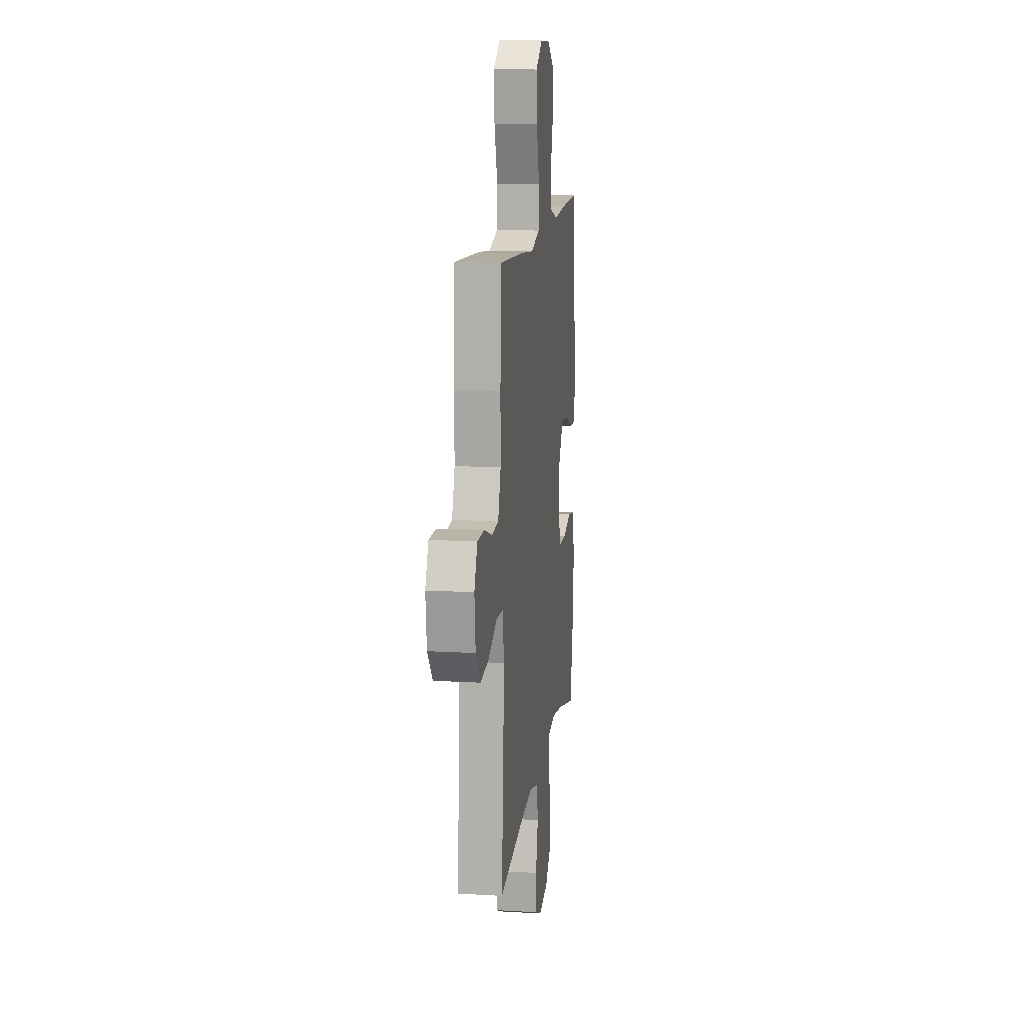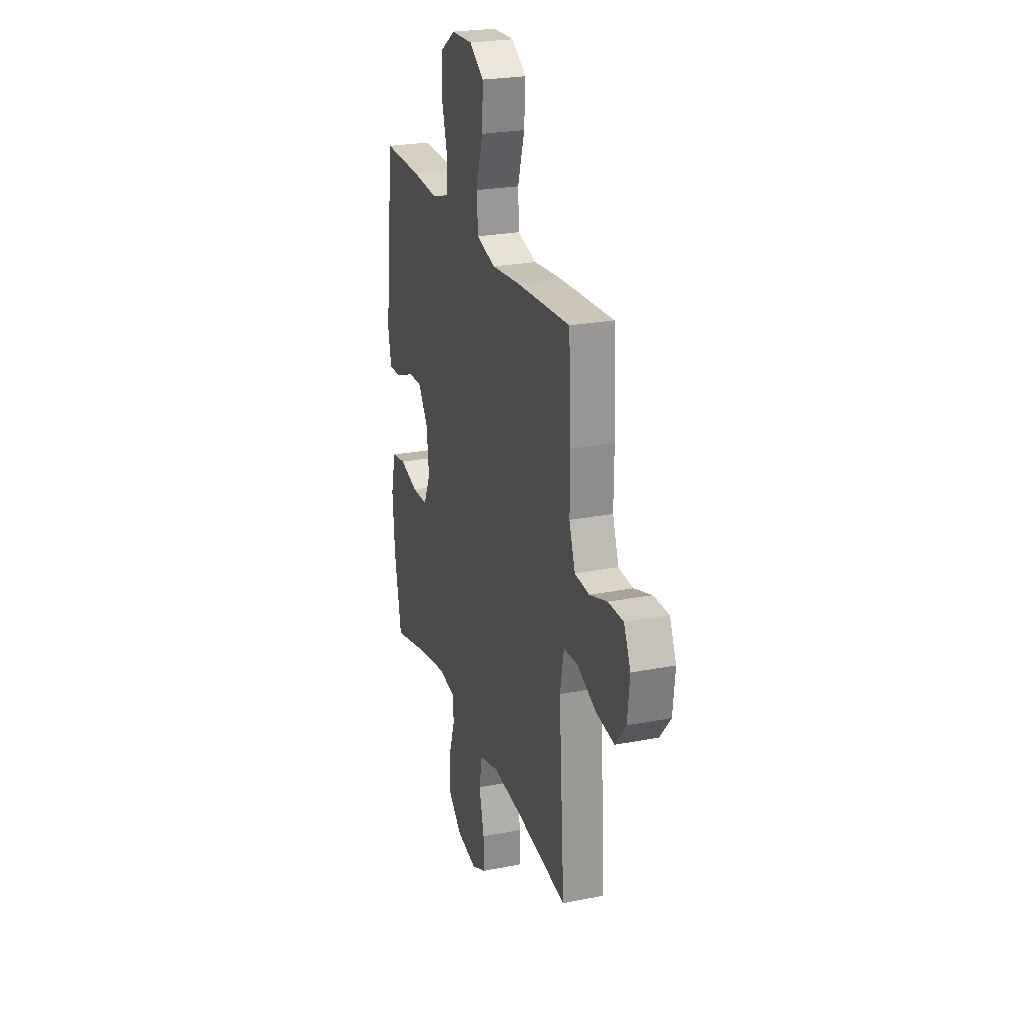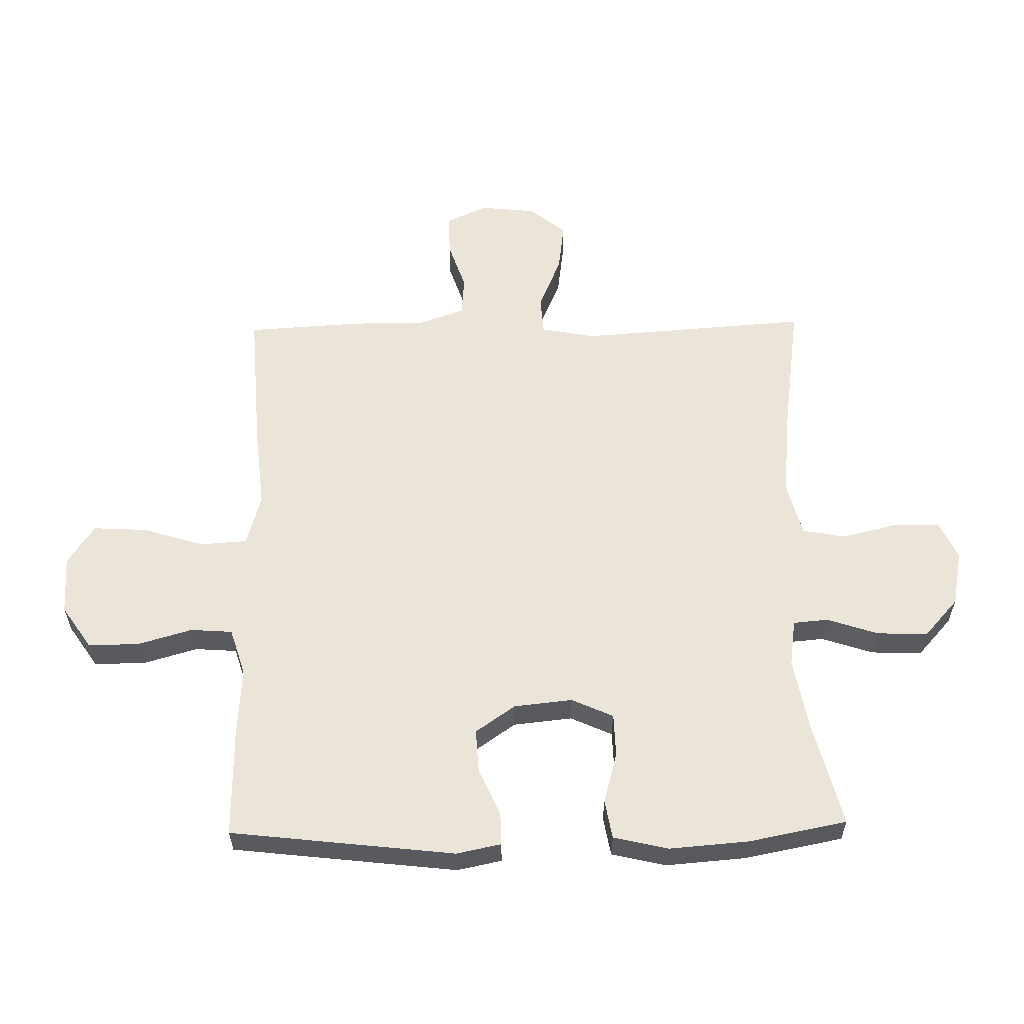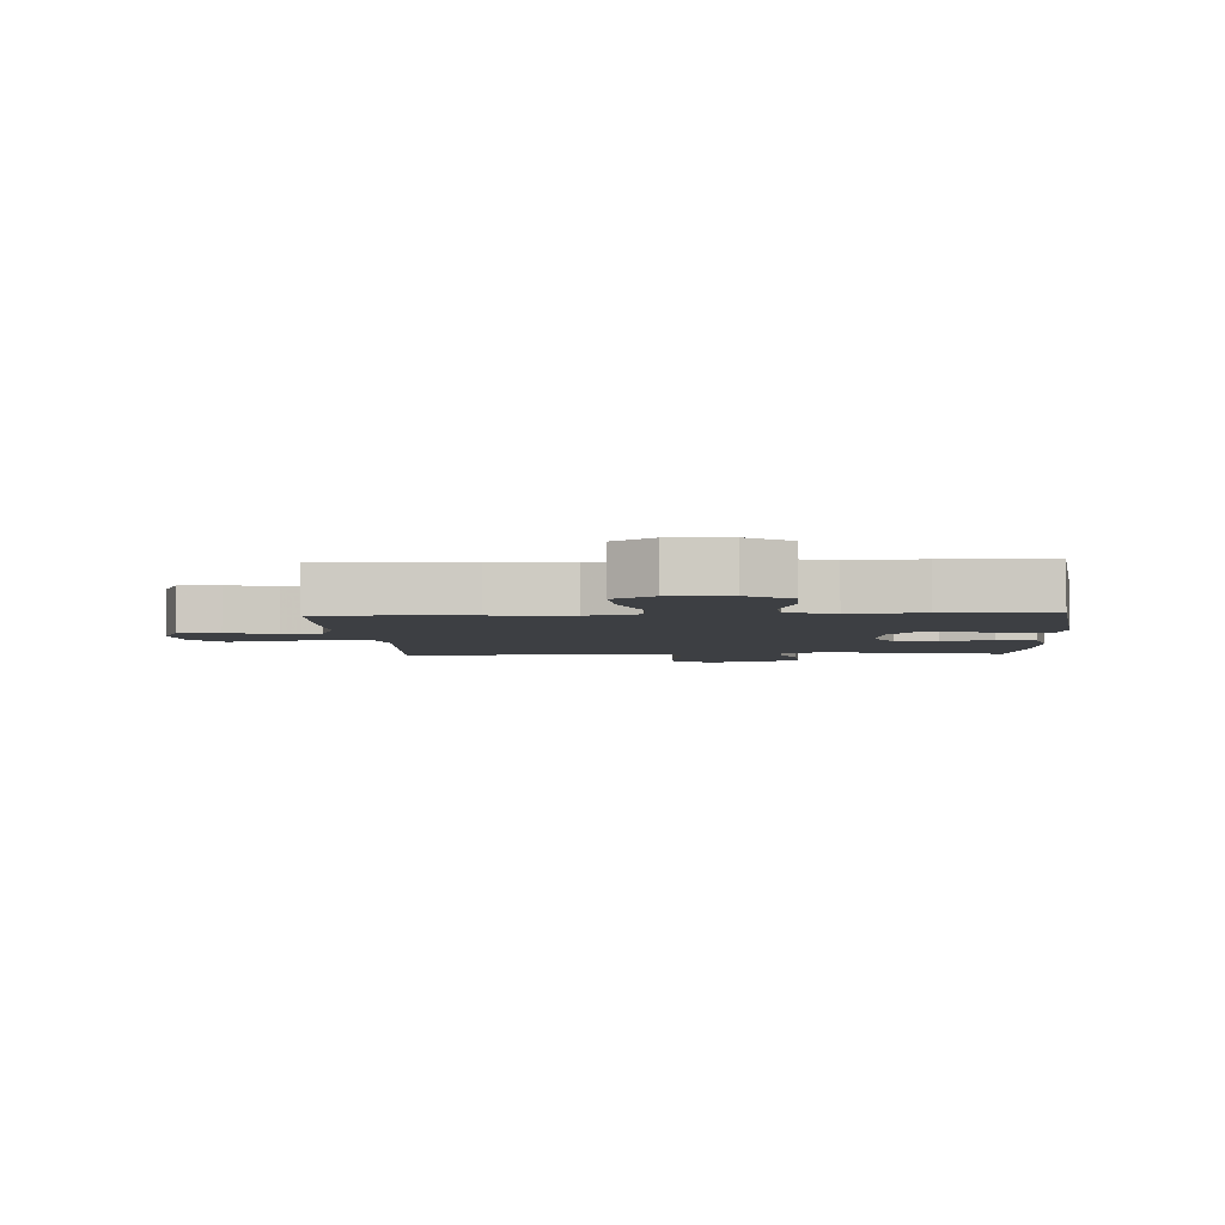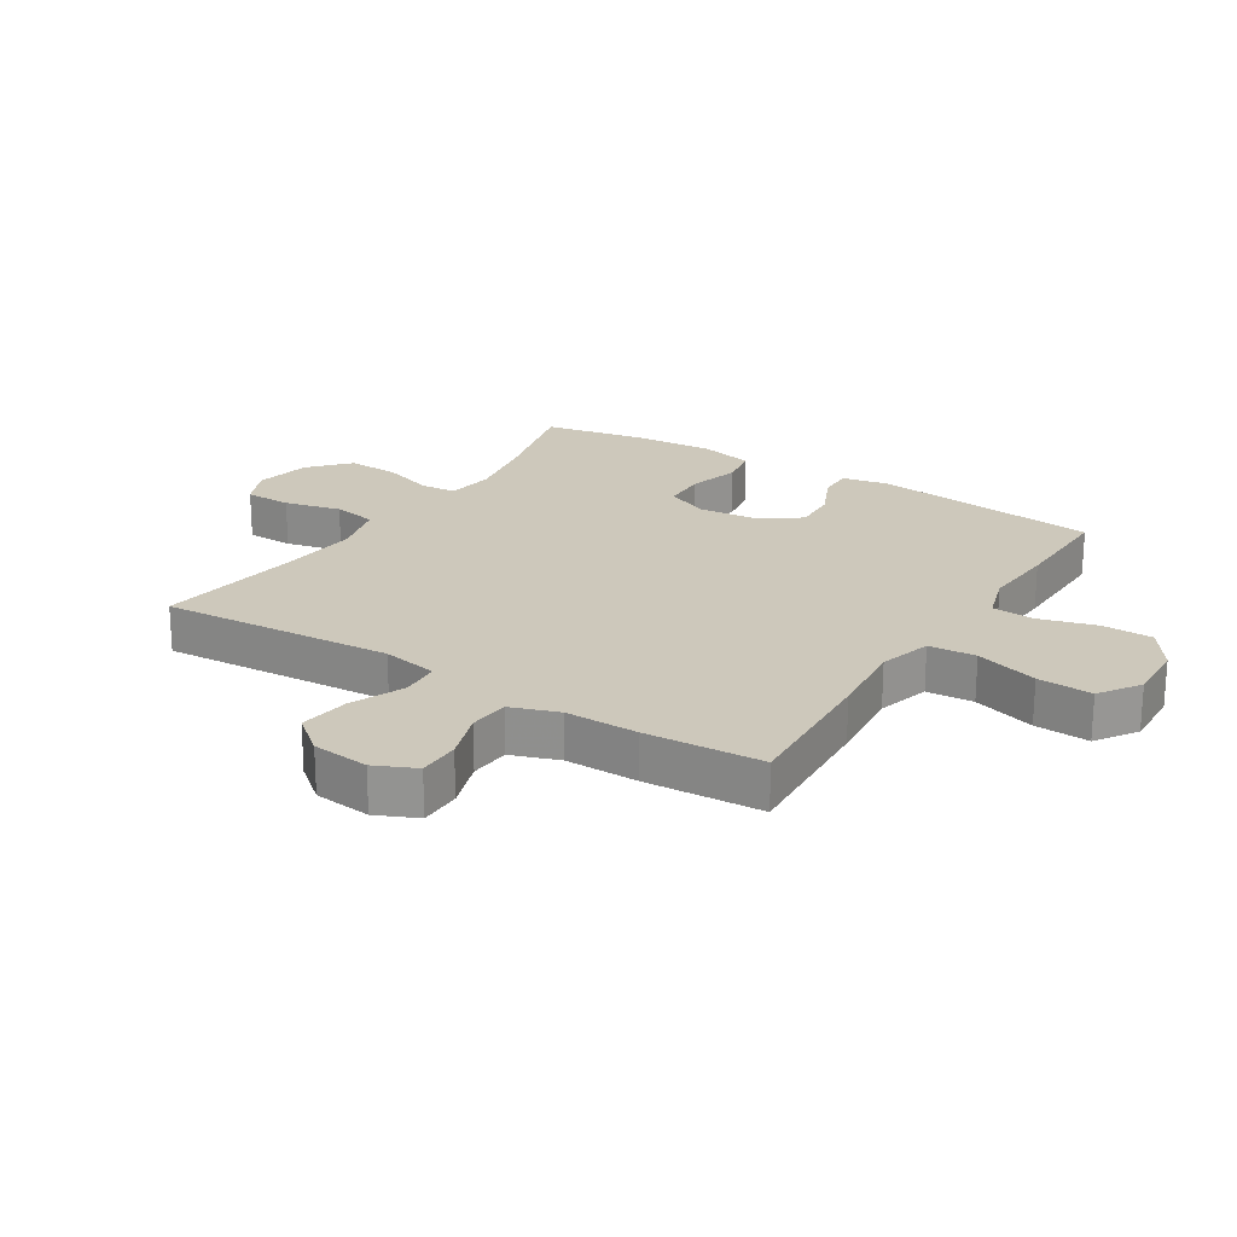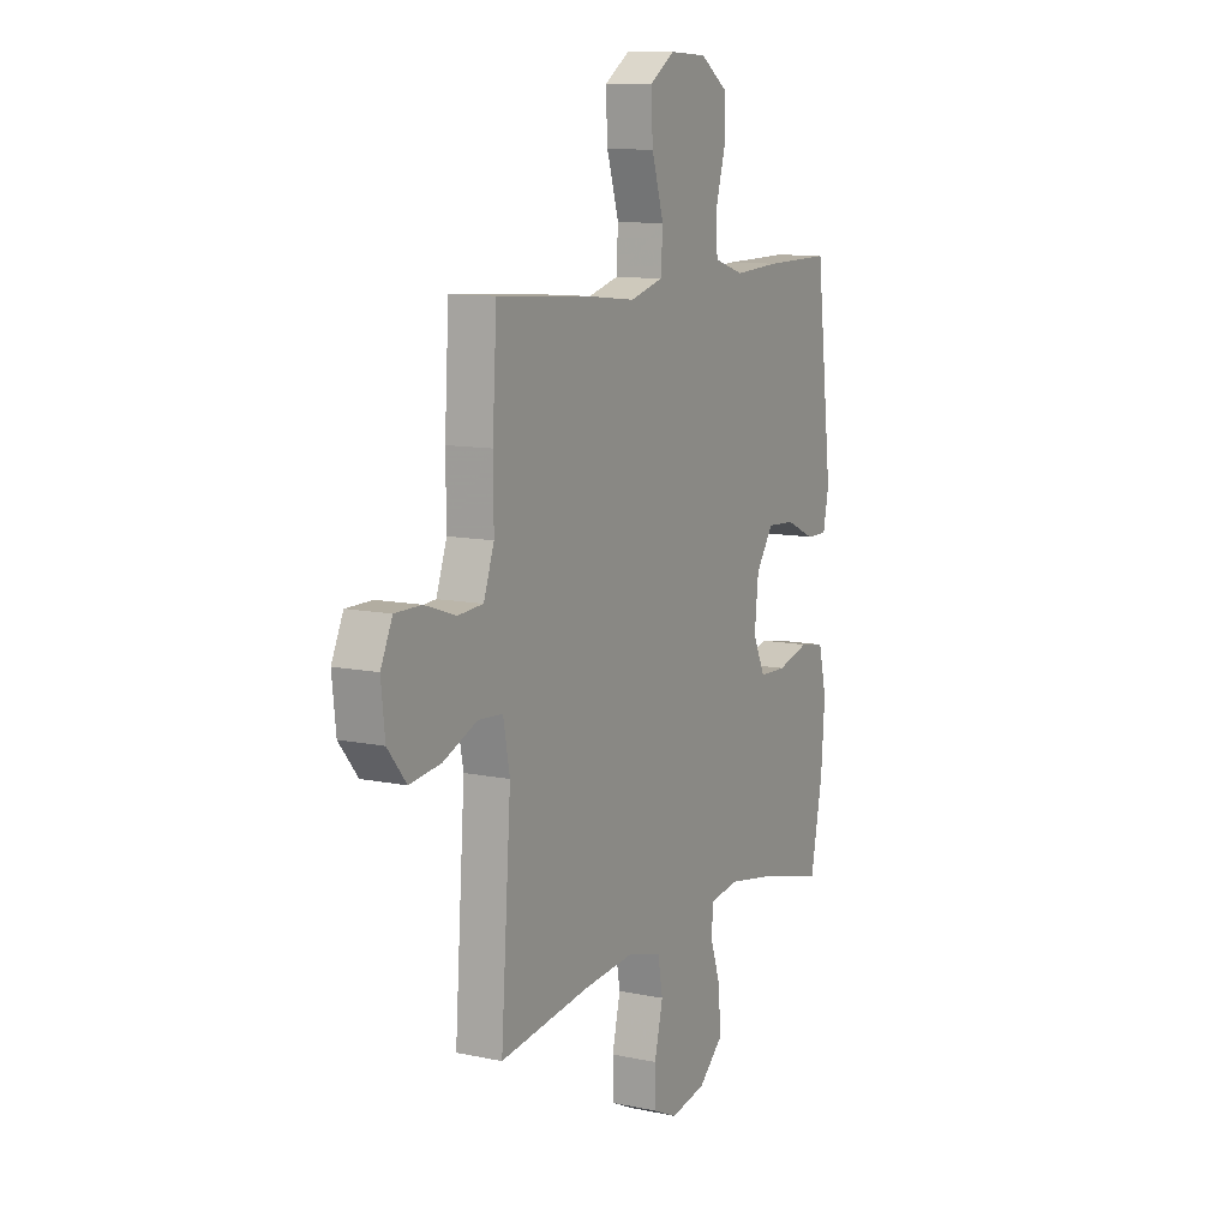
<metadata>
{"format":"obj","ext":"obj","renderer":"f3d","projection":"perspective","resolution":1024,"background":"white","views":[{"elev":13.4,"azim":-82.4,"up":"+Z"},{"elev":24.6,"azim":-107.8,"up":"+Z"},{"elev":58.8,"azim":88.9,"up":"+Y"},{"elev":-4.0,"azim":3.7,"up":"+Y"},{"elev":22.0,"azim":-57.7,"up":"+Y"},{"elev":10.5,"azim":-62.1,"up":"+Z"}]}
</metadata>
<code>
v -0.5 0.07 0.5
v -0.261 0.07 0.485
v -0.132 0.07 0.472
v -0.047 0.07 0.496
v -0.042 0.07 0.572
v -0.073 0.07 0.673
v -0.078 0.07 0.761
v -0.013 0.07 0.805
v 0.083 0.07 0.801
v 0.152 0.07 0.754
v 0.153 0.07 0.672
v 0.127 0.07 0.581
v 0.132 0.07 0.513
v 0.209 0.07 0.489
v 0.327 0.07 0.497
v 0.5 0.07 0.5
v 0.543 0.07 0.133
v 0.528 0.07 0.06
v 0.474 0.07 0.061
v 0.398 0.07 0.095
v 0.327 0.07 0.099
v 0.282 0.07 0.034
v 0.272 0.07 -0.062
v 0.303 0.07 -0.13
v 0.373 0.07 -0.132
v 0.456 0.07 -0.109
v 0.52 0.07 -0.12
v 0.541 0.07 -0.209
v 0.531 0.07 -0.339
v 0.5 0.07 -0.5
v 0.326 0.07 -0.456
v 0.209 0.07 -0.435
v 0.133 0.07 -0.446
v 0.128 0.07 -0.503
v 0.156 0.07 -0.587
v 0.159 0.07 -0.67
v 0.097 0.07 -0.726
v 0.006 0.07 -0.744
v -0.057 0.07 -0.715
v -0.058 0.07 -0.64
v -0.036 0.07 -0.549
v -0.049 0.07 -0.478
v -0.137 0.07 -0.455
v -0.266 0.07 -0.467
v -0.5 0.07 -0.5
v -0.474 0.07 -0.125
v -0.491 0.07 -0.035
v -0.554 0.07 -0.031
v -0.641 0.07 -0.068
v -0.722 0.07 -0.079
v -0.77 0.07 -0.02
v -0.78 0.07 0.072
v -0.75 0.07 0.138
v -0.682 0.07 0.138
v -0.602 0.07 0.111
v -0.537 0.07 0.116
v -0.51 0.07 0.193
v -0.511 0.07 0.31
v -0.5 0 0.5
v -0.261 0 0.485
v -0.132 0 0.472
v -0.047 0 0.496
v -0.042 0 0.572
v -0.073 0 0.673
v -0.078 0 0.761
v -0.013 0 0.805
v 0.083 0 0.801
v 0.152 0 0.754
v 0.153 0 0.672
v 0.127 0 0.581
v 0.132 0 0.513
v 0.209 0 0.489
v 0.327 0 0.497
v 0.5 0 0.5
v 0.543 0 0.133
v 0.528 0 0.06
v 0.474 0 0.061
v 0.398 0 0.095
v 0.327 0 0.099
v 0.282 0 0.034
v 0.272 0 -0.062
v 0.303 0 -0.13
v 0.373 0 -0.132
v 0.456 0 -0.109
v 0.52 0 -0.12
v 0.541 0 -0.209
v 0.531 0 -0.339
v 0.5 0 -0.5
v 0.326 0 -0.456
v 0.209 0 -0.435
v 0.133 0 -0.446
v 0.128 0 -0.503
v 0.156 0 -0.587
v 0.159 0 -0.67
v 0.097 0 -0.726
v 0.006 0 -0.744
v -0.057 0 -0.715
v -0.058 0 -0.64
v -0.036 0 -0.549
v -0.049 0 -0.478
v -0.137 0 -0.455
v -0.266 0 -0.467
v -0.5 0 -0.5
v -0.474 0 -0.125
v -0.491 0 -0.035
v -0.554 0 -0.031
v -0.641 0 -0.068
v -0.722 0 -0.079
v -0.77 0 -0.02
v -0.78 0 0.072
v -0.75 0 0.138
v -0.682 0 0.138
v -0.602 0 0.111
v -0.537 0 0.116
v -0.51 0 0.193
v -0.511 0 0.31
f 1 2 3
f 58 1 3
f 57 58 3
f 56 57 3 4
f 53 54 55
f 52 53 55
f 51 52 55
f 50 51 55
f 49 50 55
f 48 49 55
f 47 48 55 56
f 44 45 46
f 43 44 46 47
f 47 56 4
f 43 47 4
f 42 43 4
f 39 40 41
f 38 39 41
f 37 38 41
f 36 37 41
f 35 36 41
f 34 35 41
f 42 4 5
f 41 42 5
f 34 41 5
f 33 34 5
f 29 30 31
f 28 29 31
f 27 28 31
f 26 27 31
f 25 26 31
f 24 25 31 32
f 32 33 5
f 24 32 5
f 23 24 5
f 18 19 20
f 17 18 20
f 16 17 20
f 15 16 20
f 14 15 20
f 13 14 20 21
f 10 11 12
f 9 10 12
f 8 9 12
f 7 8 12
f 6 7 12
f 5 6 12
f 5 12 13
f 22 23 5 13
f 13 21 22
f 61 60 59
f 61 59 116
f 61 116 115
f 62 61 115 114
f 113 112 111
f 113 111 110
f 113 110 109
f 113 109 108
f 113 108 107
f 113 107 106
f 114 113 106 105
f 104 103 102
f 105 104 102 101
f 62 114 105
f 62 105 101
f 62 101 100
f 99 98 97
f 99 97 96
f 99 96 95
f 99 95 94
f 99 94 93
f 99 93 92
f 63 62 100
f 63 100 99
f 63 99 92
f 63 92 91
f 89 88 87
f 89 87 86
f 89 86 85
f 89 85 84
f 89 84 83
f 90 89 83 82
f 63 91 90
f 63 90 82
f 63 82 81
f 78 77 76
f 78 76 75
f 78 75 74
f 78 74 73
f 78 73 72
f 79 78 72 71
f 70 69 68
f 70 68 67
f 70 67 66
f 70 66 65
f 70 65 64
f 70 64 63
f 71 70 63
f 71 63 81 80
f 80 79 71
f 1 59 60 2
f 2 60 61 3
f 3 61 62 4
f 4 62 63 5
f 5 63 64 6
f 6 64 65 7
f 7 65 66 8
f 8 66 67 9
f 9 67 68 10
f 10 68 69 11
f 11 69 70 12
f 12 70 71 13
f 13 71 72 14
f 14 72 73 15
f 15 73 74 16
f 16 74 75 17
f 17 75 76 18
f 18 76 77 19
f 19 77 78 20
f 20 78 79 21
f 21 79 80 22
f 22 80 81 23
f 23 81 82 24
f 24 82 83 25
f 25 83 84 26
f 26 84 85 27
f 27 85 86 28
f 28 86 87 29
f 29 87 88 30
f 30 88 89 31
f 31 89 90 32
f 32 90 91 33
f 33 91 92 34
f 34 92 93 35
f 35 93 94 36
f 36 94 95 37
f 37 95 96 38
f 38 96 97 39
f 39 97 98 40
f 40 98 99 41
f 41 99 100 42
f 42 100 101 43
f 43 101 102 44
f 44 102 103 45
f 45 103 104 46
f 46 104 105 47
f 47 105 106 48
f 48 106 107 49
f 49 107 108 50
f 50 108 109 51
f 51 109 110 52
f 52 110 111 53
f 53 111 112 54
f 54 112 113 55
f 55 113 114 56
f 56 114 115 57
f 57 115 116 58
f 58 116 59 1

</code>
